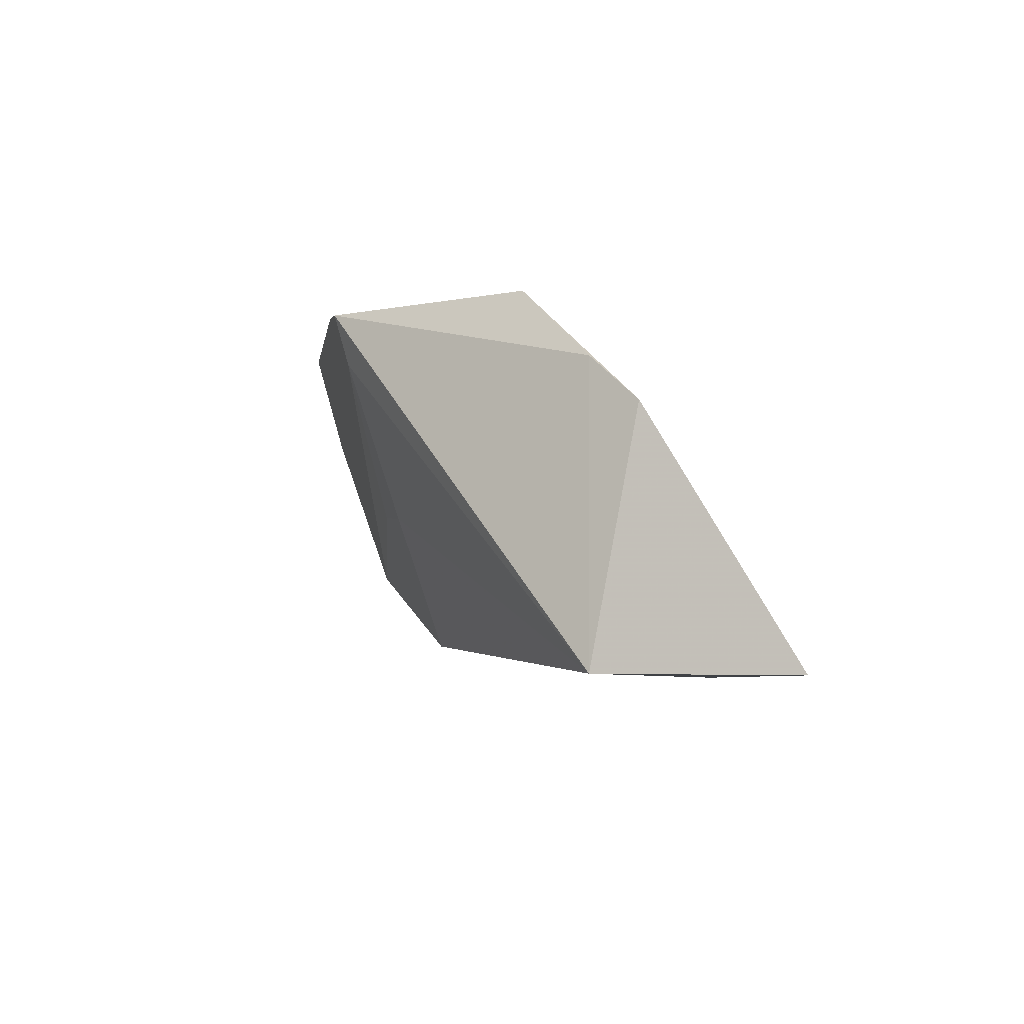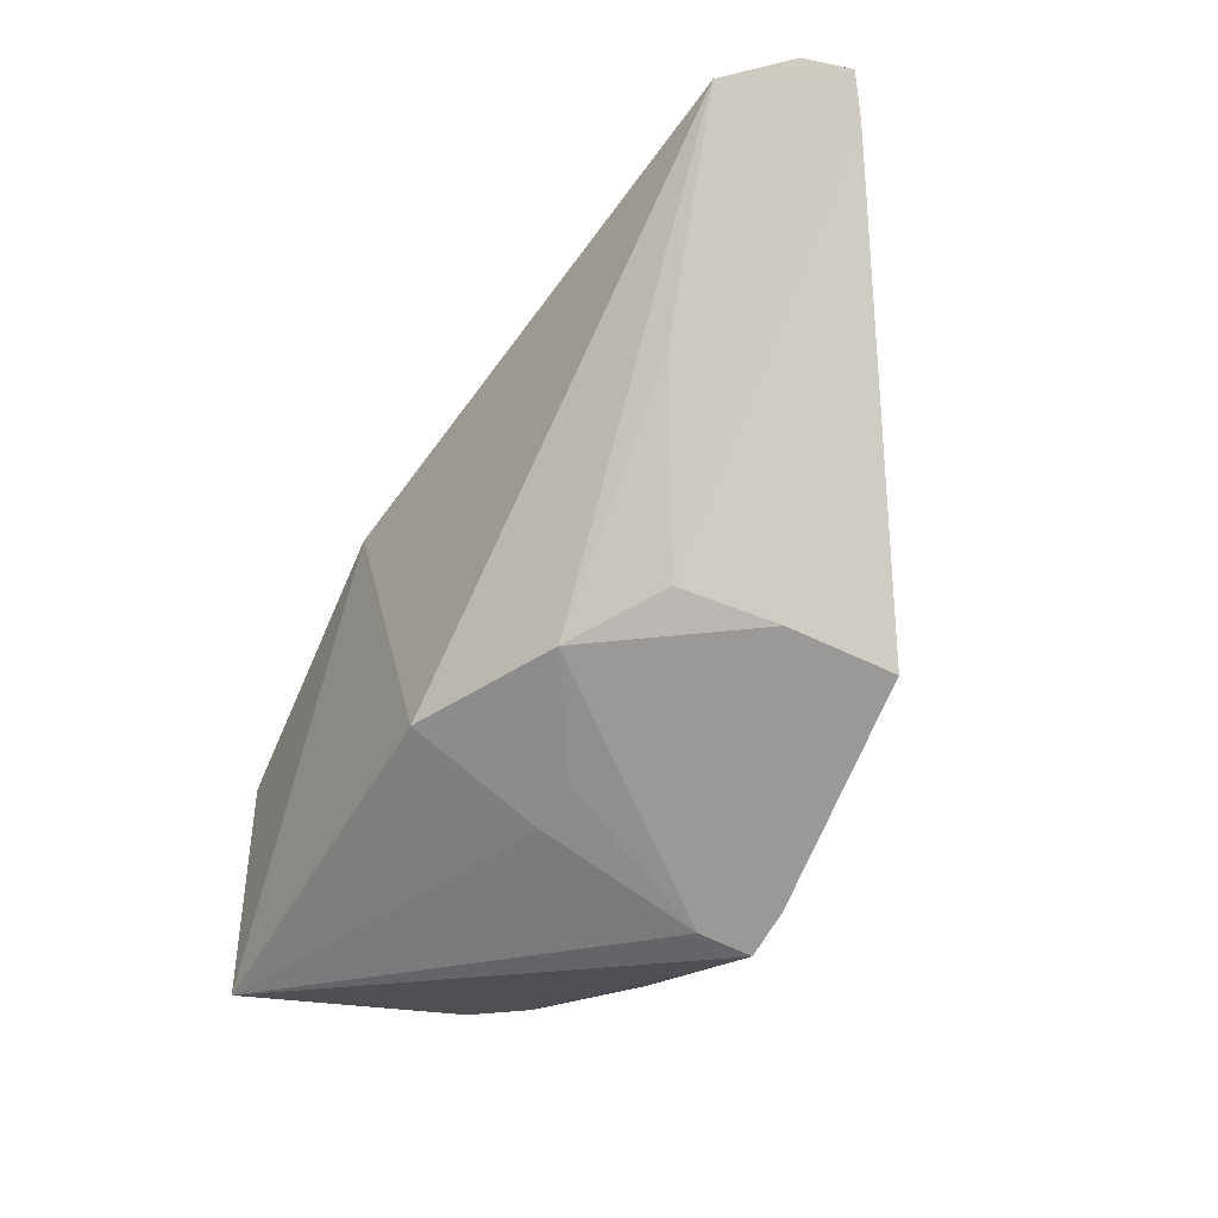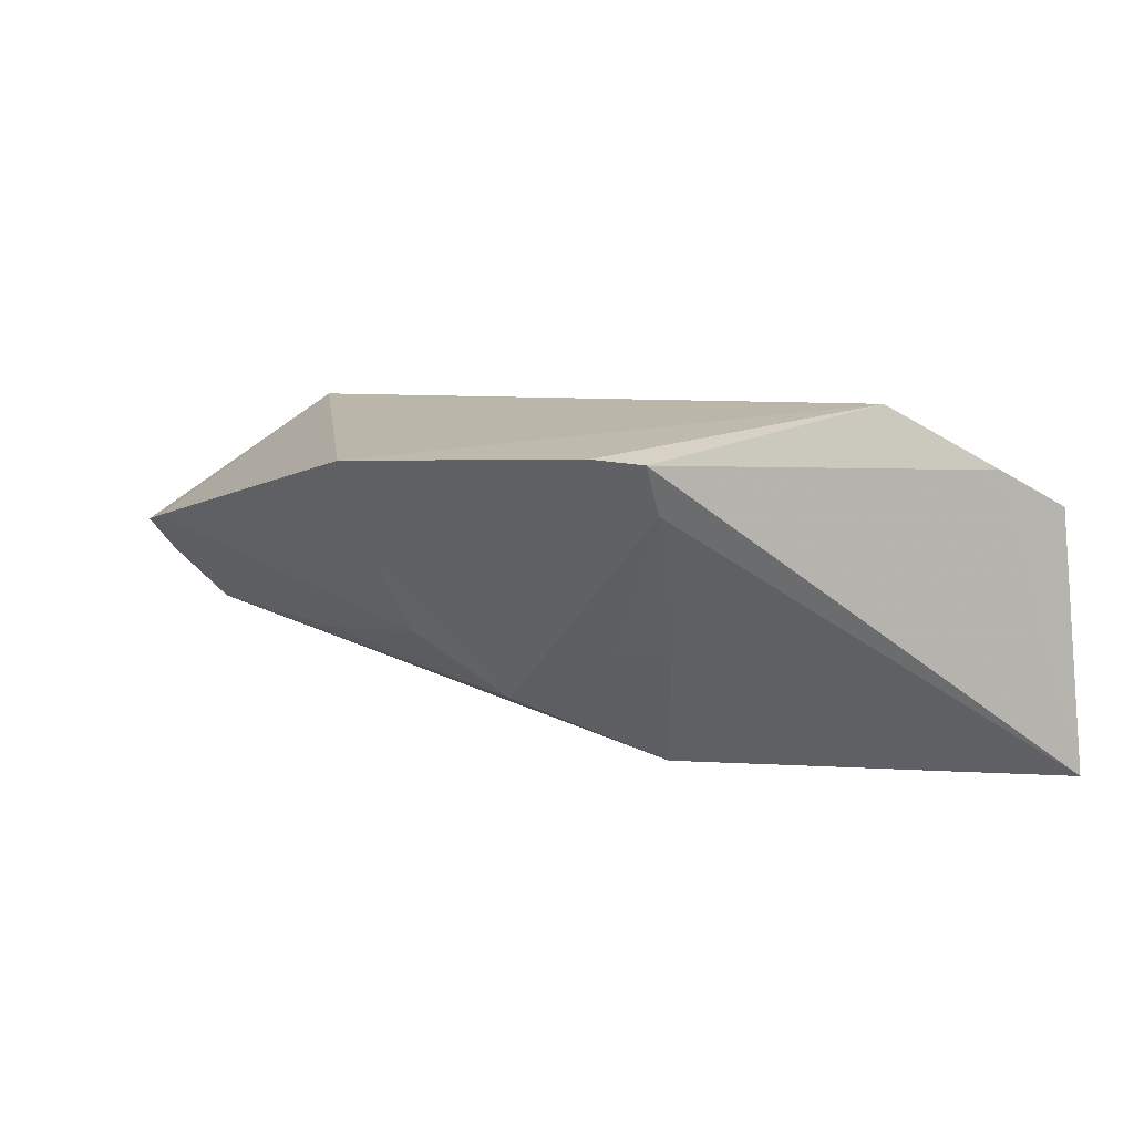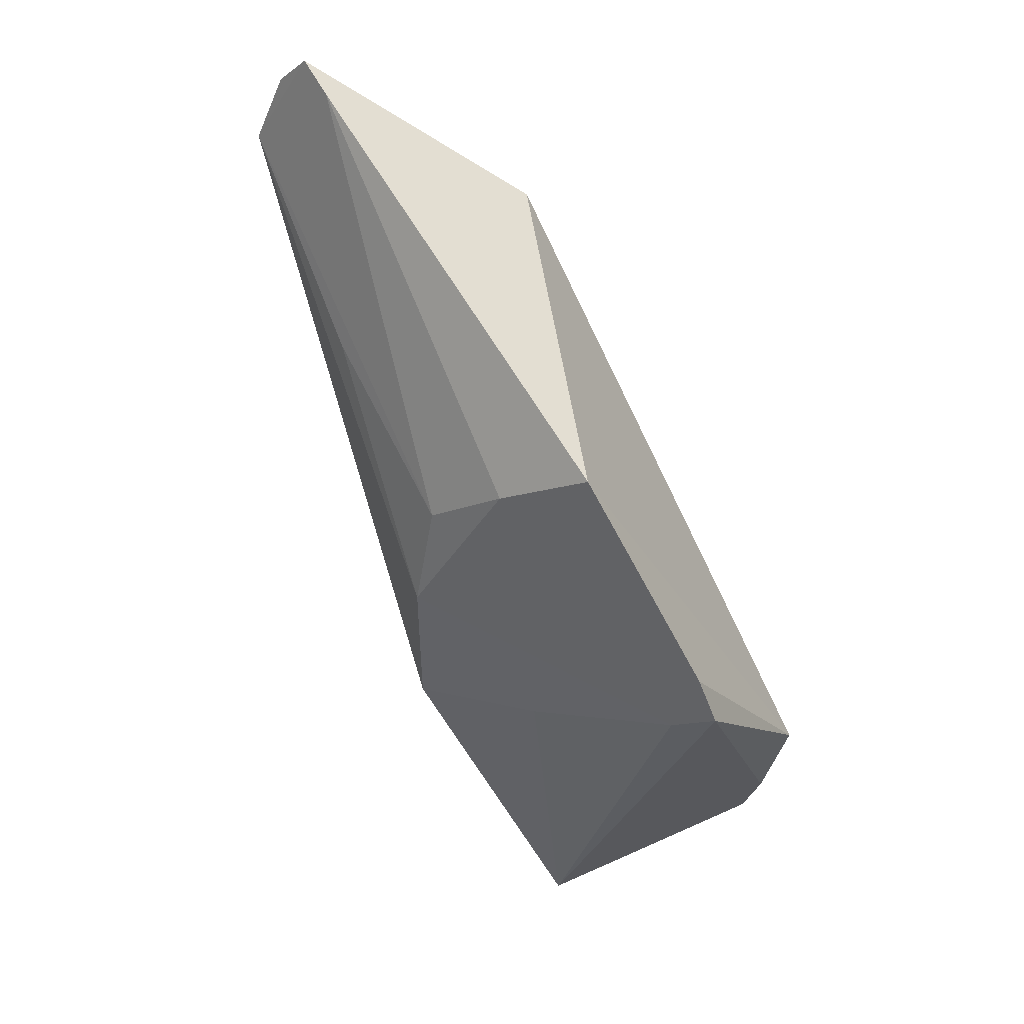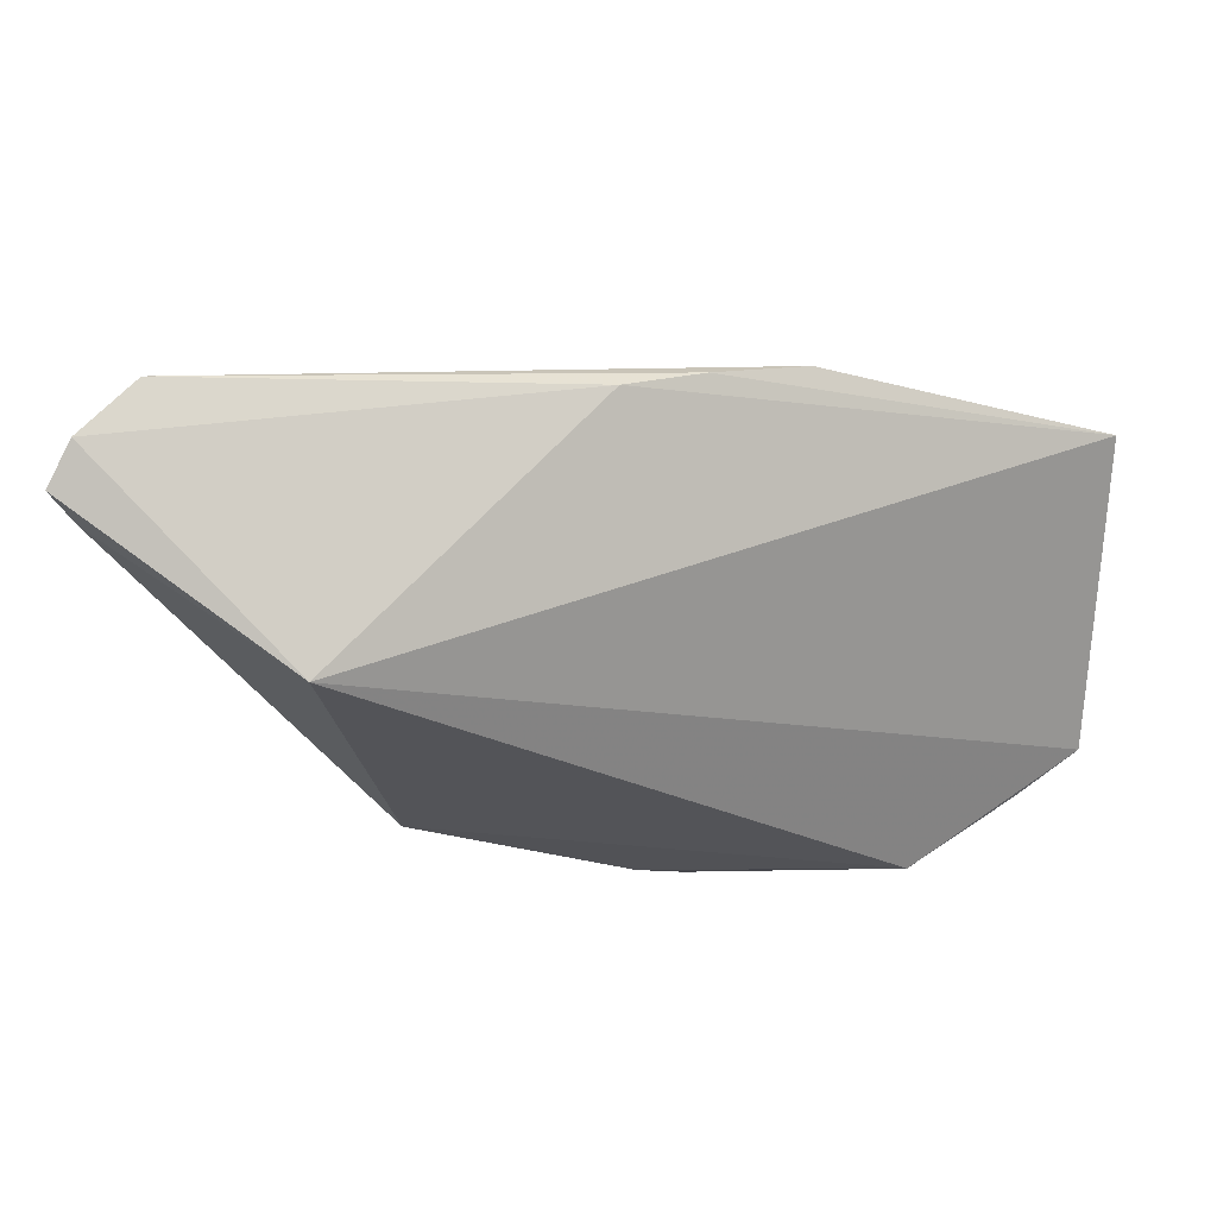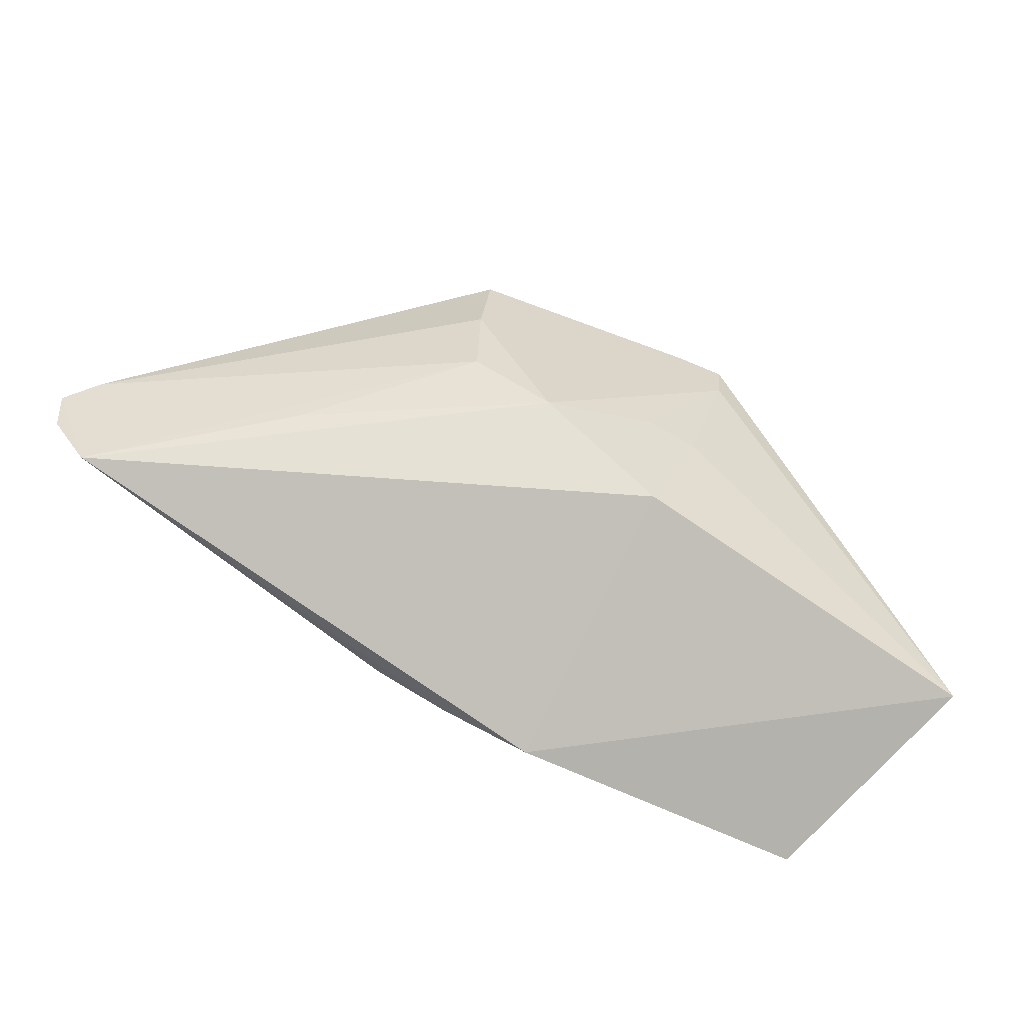
<metadata>
{"format":"obj","ext":"obj","renderer":"f3d","projection":"perspective","resolution":1024,"background":"white","views":[{"elev":-5.4,"azim":-121.9,"up":"+Y"},{"elev":-42.5,"azim":64.9,"up":"+Z"},{"elev":-69.4,"azim":-172.7,"up":"+Z"},{"elev":-37.5,"azim":119.3,"up":"+Z"},{"elev":72.3,"azim":-175.3,"up":"+Z"},{"elev":-79.3,"azim":136.7,"up":"+Y"}]}
</metadata>
<code>
v 0.1362 -0.1838 -0.1412
v 0.1543 -0.1555 -0.1437
v -0.09584 -0.2125 -0.201
v -0.05498 -0.1108 -0.2627
v 0.04572 -0.1819 -0.2489
v 0.09219 -0.1199 -0.1579
v 0.06852 -0.1634 -0.2415
v 0.006954 -0.2035 -0.2516
v -0.09809 -0.145 -0.2559
v 0.1493 -0.1672 -0.1395
v 0.02849 -0.1972 -0.1569
v 0.1487 -0.1514 -0.1542
v 0.09694 -0.1775 -0.1944
v 0.003283 -0.1104 -0.289
v -0.09586 -0.2124 -0.2697
v -0.01697 -0.2124 -0.172
v 0.07837 -0.1099 -0.2571
v 0.002765 -0.1674 -0.2683
v -0.08224 -0.132 -0.26
v 0.007854 -0.2048 -0.1632
v 0.07525 -0.138 -0.2498
v 0.01627 -0.1088 -0.2839
v 0.001724 -0.1244 -0.2854
v 0.01679 -0.1659 -0.2646
f 8 5 1
f 9 6 4
f 9 3 6
f 10 1 2
f 10 2 6
f 11 6 3
f 11 10 6
f 11 1 10
f 12 2 1
f 12 1 7
f 12 6 2
f 13 7 1
f 13 1 5
f 13 5 7
f 15 3 9
f 16 8 1
f 16 15 8
f 16 3 15
f 17 6 12
f 17 4 6
f 18 8 15
f 19 9 4
f 19 4 14
f 19 15 9
f 19 14 15
f 20 16 1
f 20 1 11
f 20 11 3
f 20 3 16
f 21 7 5
f 21 17 12
f 21 12 7
f 22 17 14
f 22 14 4
f 22 4 17
f 23 21 5
f 23 14 17
f 23 17 21
f 23 18 15
f 23 15 14
f 24 23 5
f 24 18 23
f 24 5 8
f 24 8 18

</code>
